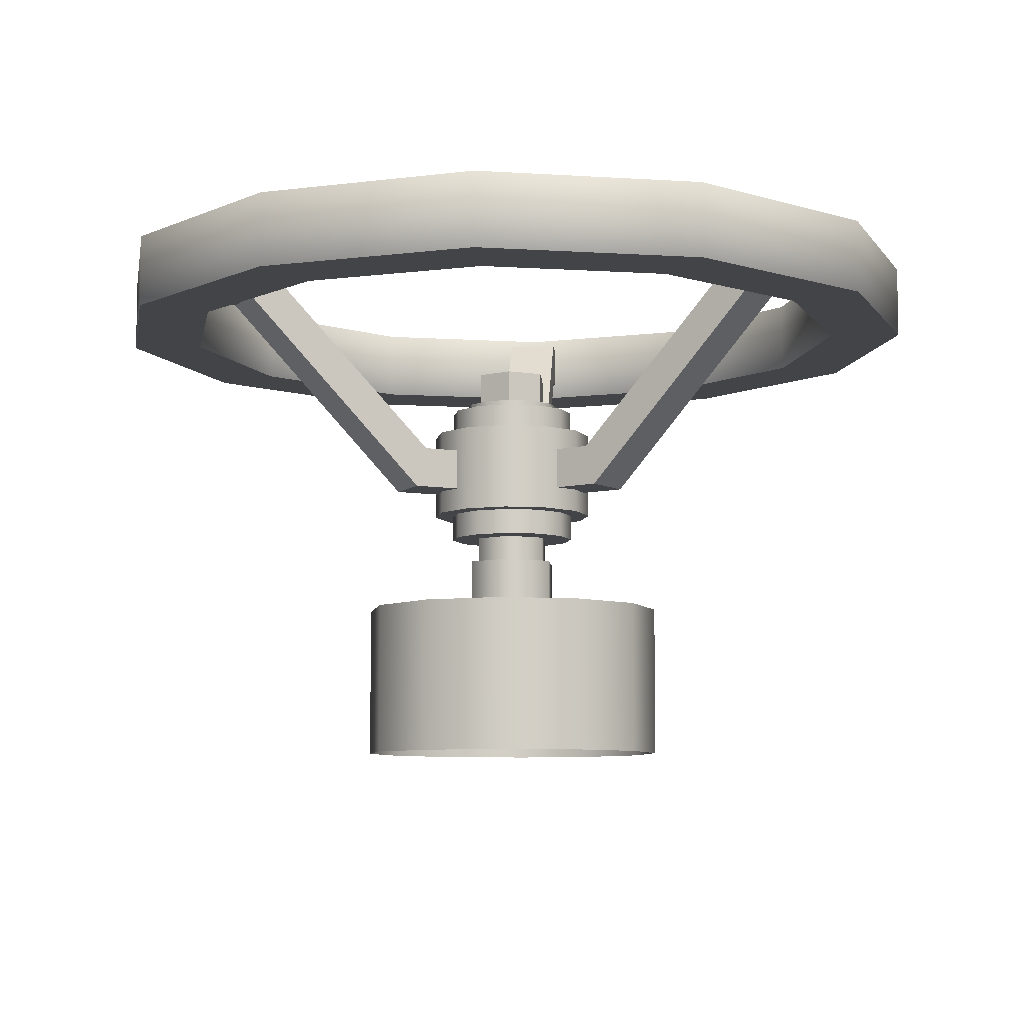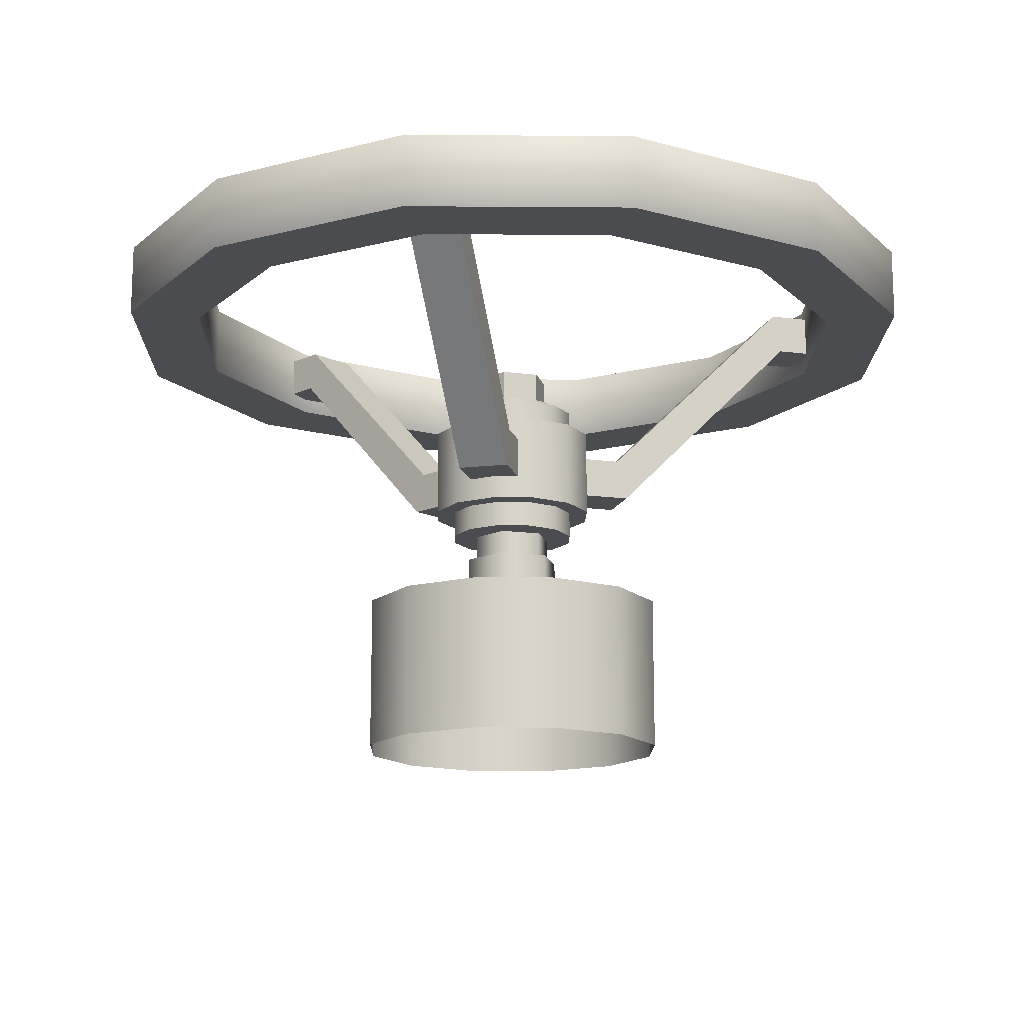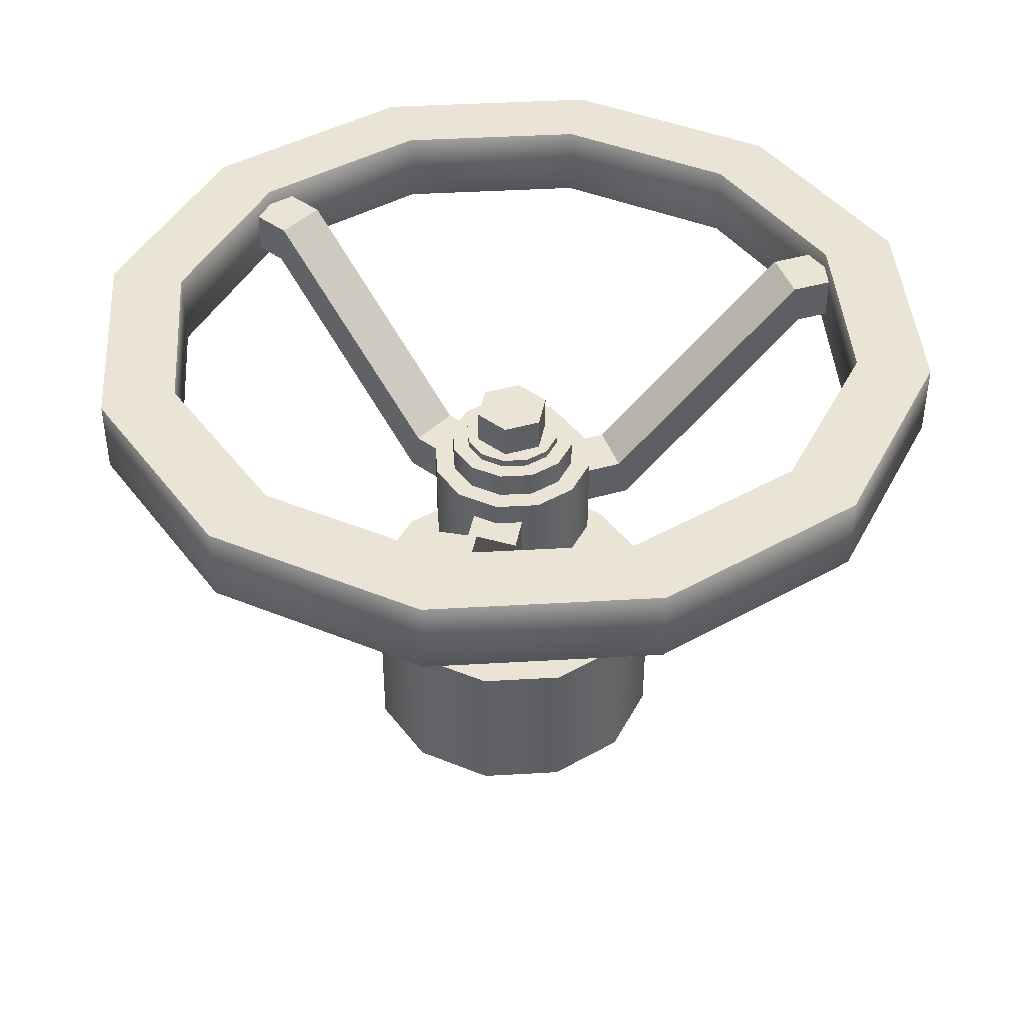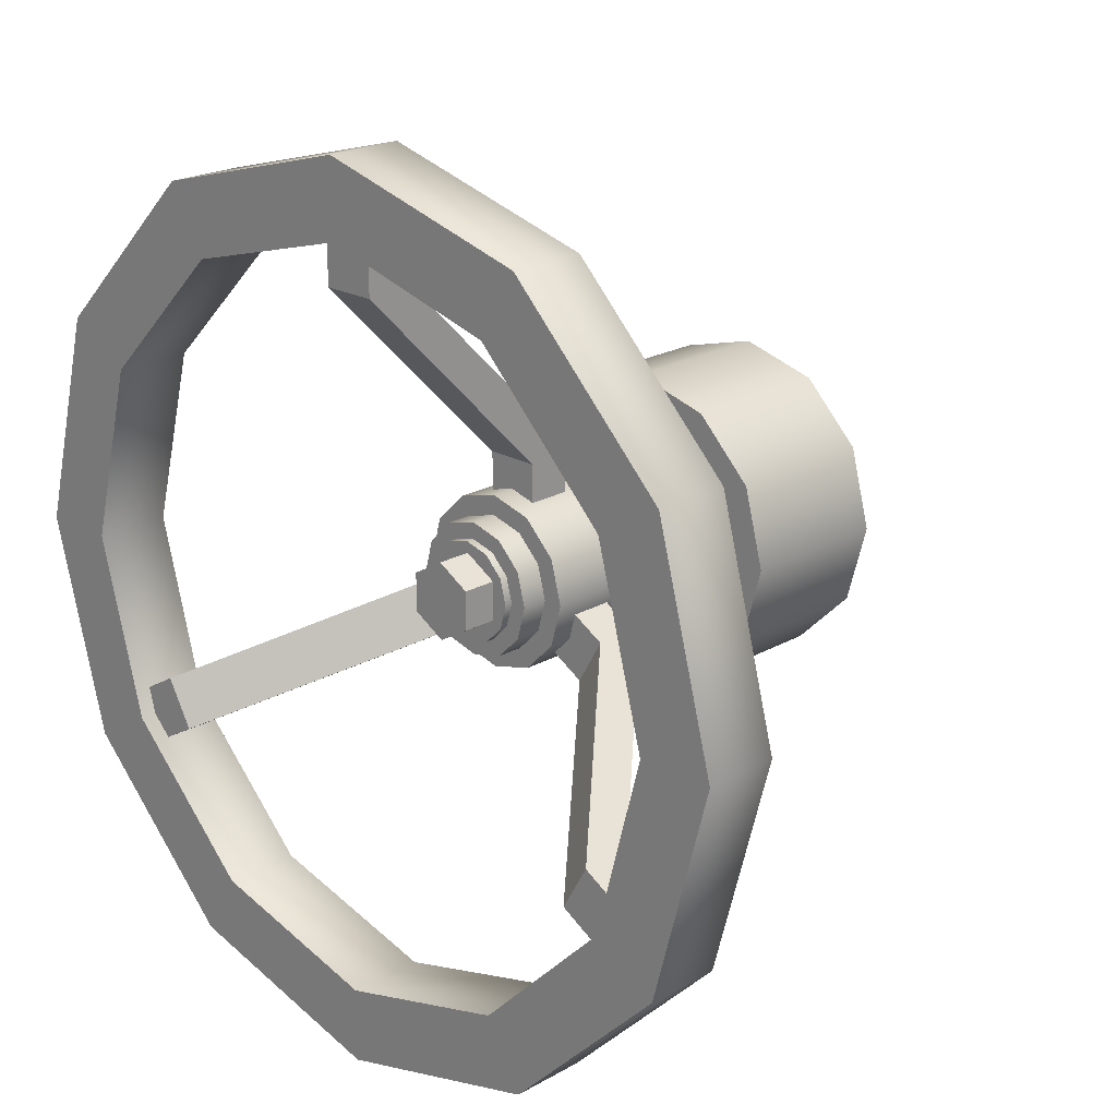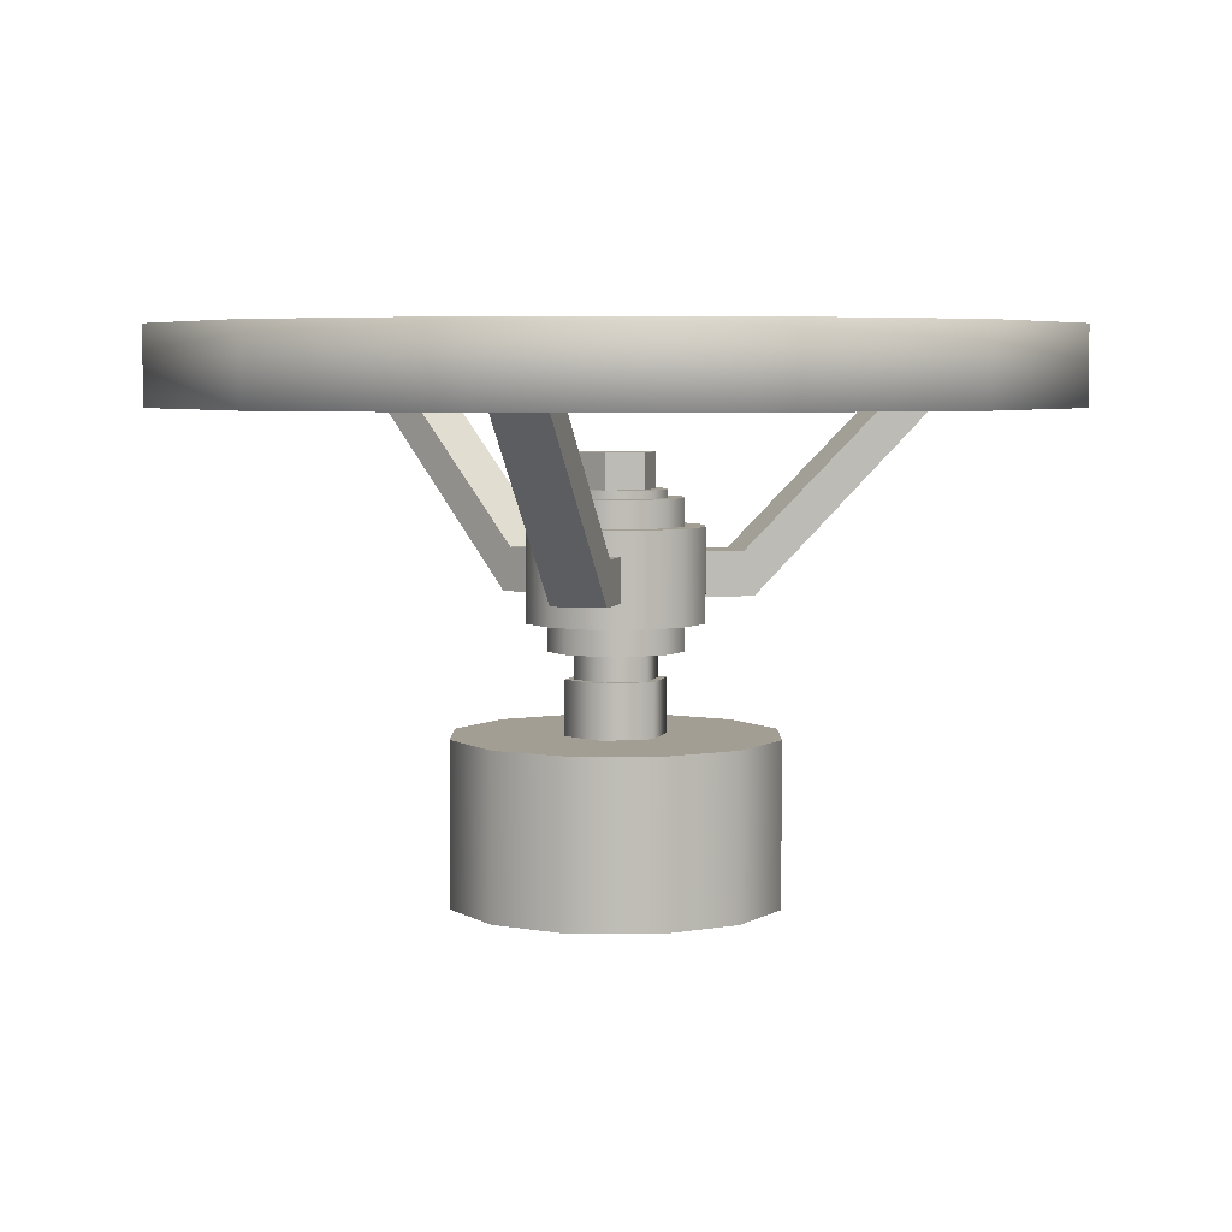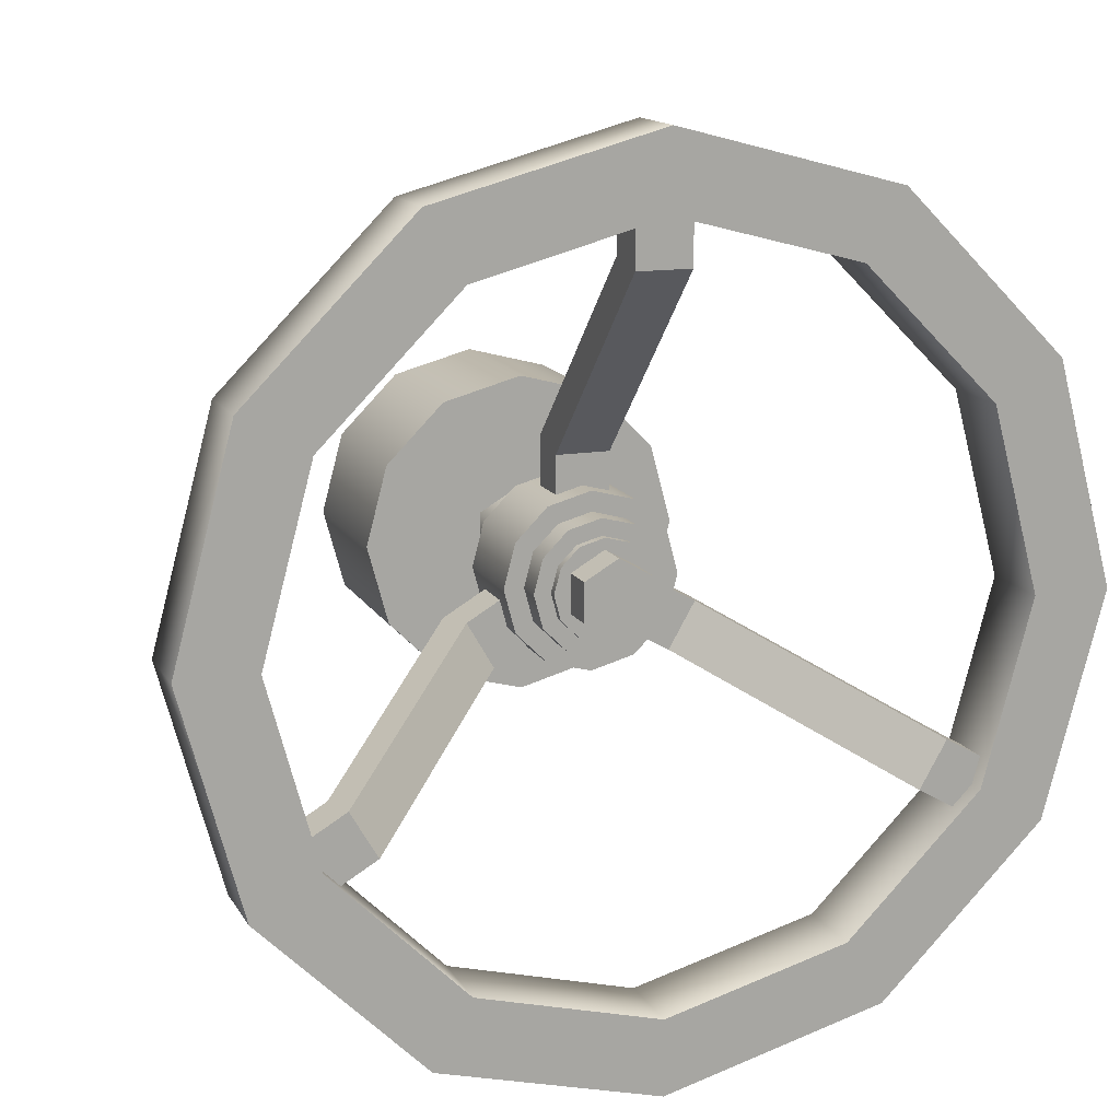
<metadata>
{"format":"obj","ext":"obj","renderer":"f3d","projection":"perspective","resolution":1024,"background":"white","views":[{"elev":-7.7,"azim":4.8,"up":"+Z"},{"elev":-14.8,"azim":-45.9,"up":"+Z"},{"elev":42.5,"azim":71.0,"up":"+Z"},{"elev":21.2,"azim":44.7,"up":"+Y"},{"elev":5.0,"azim":-164.7,"up":"+Z"},{"elev":14.4,"azim":-20.2,"up":"+Y"}]}
</metadata>
<code>
o pipe_valve_holder_large_2
v -0.01624 0.009377 0.06001
v -0.01624 0.009377 0.08001
v 0 0.01875 0.06001
v 0 0.01875 0.08001
v 0.01624 0.009377 0.06001
v 0.01624 0.009377 0.08001
v 0.01624 -0.009373 0.06001
v 0.01624 -0.009373 0.08001
v 0 -0.01875 0.06001
v 0 -0.01875 0.08001
v -0.01624 -0.009373 0.06001
v -0.01624 -0.009373 0.08001
v -0.06 -0 7e-06
v -0.06 1e-06 0.06001
v -0.05196 0.03 7e-06
v -0.05196 0.03 0.06001
v -0.03 0.05196 7e-06
v -0.03 0.05196 0.06001
v 0 0.06 7e-06
v 0 0.06 0.06001
v 0.03 0.05196 7e-06
v 0.03 0.05196 0.06001
v 0.05196 0.03 7e-06
v 0.05196 0.03 0.06001
v 0.06 -1e-06 7e-06
v 0.06 0 0.06001
v 0.05196 -0.03 7e-06
v 0.05196 -0.03 0.06001
v 0.03 -0.05196 7e-06
v 0.03 -0.05196 0.06001
v 0 -0.06 7e-06
v 0 -0.06 0.06001
v -0.03 -0.05196 7e-06
v -0.03 -0.05196 0.06001
v -0.05196 -0.03 7e-06
v -0.05196 -0.03 0.06001
f 2 4 3 1
f 4 6 5 3
f 6 8 7 5
f 8 10 9 7
f 10 12 11 9
f 2 12 10 8 6 4
f 13 14 16 15
f 15 16 18 17
f 17 18 20 19
f 19 20 22 21
f 21 22 24 23
f 23 24 26 25
f 25 26 28 27
f 27 28 30 29
f 29 30 32 31
f 31 32 34 33
f 16 14 36 34 32 30 28 26 24 22 20 18
f 33 34 36 35
f 35 36 14 13
f 11 12 2 1
o valve_mp_1
v 0 0.01872 0.147
v -0.00936 0.01621 0.147
v -0.01621 0.009357 0.147
v -0.01872 -2e-06 0.147
v -0.01621 -0.009363 0.147
v -0.00936 -0.01622 0.147
v 0 -0.01872 0.147
v 0.00936 -0.01622 0.147
v 0.01621 -0.009363 0.147
v 0.01872 -3e-06 0.147
v 0.01621 0.009357 0.147
v 0.00936 0.01621 0.147
v 0 0.01872 0.144
v -0.00936 0.01621 0.144
v -0.01621 0.009357 0.144
v -0.01872 -2e-06 0.144
v -0.01621 -0.009363 0.144
v -0.00936 -0.01622 0.144
v 0 -0.01872 0.144
v 0.00936 -0.01622 0.144
v 0.01621 -0.009363 0.144
v 0.01872 -3e-06 0.144
v 0.01621 0.009357 0.144
v 0.00936 0.01621 0.144
v 0 0.01452 0.147
v 0 0.01452 0.16
v -0.01257 0.007257 0.147
v -0.01257 0.007257 0.16
v -0.01257 -0.007263 0.147
v -0.01257 -0.007263 0.16
v 0 -0.01452 0.147
v 0 -0.01452 0.16
v 0.01257 -0.007263 0.147
v 0.01257 -0.007263 0.16
v 0.01257 0.007257 0.147
v 0.01257 0.007257 0.16
v 1e-06 0.01544 0.08998
v 0.01337 0.007718 0.08998
v 0.01337 -0.007726 0.08998
v 1e-06 -0.01545 0.08998
v -0.01337 -0.007726 0.08998
v -0.01337 0.007719 0.08998
v -0.01337 0.007719 0.08001
v -0.01337 -0.007726 0.08001
v 1e-06 -0.01545 0.08001
v 0.01337 -0.007726 0.08001
v 0.01337 0.007718 0.08001
v 1e-06 0.01544 0.08001
v 0 0.1641 0.2041
v 0 0.1359 0.2041
v 0 0.1359 0.1759
v 0 0.1641 0.1759
v -0.08207 0.1422 0.2041
v -0.06793 0.1177 0.2041
v -0.06793 0.1177 0.1759
v -0.08207 0.1422 0.1759
v -0.1422 0.08207 0.2041
v -0.1177 0.06793 0.2041
v -0.1177 0.06793 0.1759
v -0.1422 0.08207 0.1759
v -0.1641 -1e-06 0.2041
v -0.1359 -1e-06 0.2041
v -0.1359 -1e-06 0.1759
v -0.1641 -1e-06 0.1759
v -0.1422 -0.08207 0.2041
v -0.1177 -0.06793 0.2041
v -0.1177 -0.06793 0.1759
v -0.1422 -0.08207 0.1759
v -0.08207 -0.1422 0.2041
v -0.06793 -0.1177 0.2041
v -0.06793 -0.1177 0.1759
v -0.08207 -0.1422 0.1759
v 0 -0.1641 0.2041
v 0 -0.1359 0.2041
v 0 -0.1359 0.1759
v 0 -0.1641 0.1759
v 0.08207 -0.1422 0.2041
v 0.06793 -0.1177 0.2041
v 0.06793 -0.1177 0.1759
v 0.08207 -0.1422 0.1759
v 0.1422 -0.08207 0.2041
v 0.1177 -0.06793 0.2041
v 0.1177 -0.06793 0.1759
v 0.1422 -0.08207 0.1759
v 0.1641 -0 0.2041
v 0.1359 -0 0.2041
v 0.1359 -0 0.1759
v 0.1641 -0 0.1759
v 0.1422 0.08207 0.2041
v 0.1177 0.06793 0.2041
v 0.1177 0.06793 0.1759
v 0.1422 0.08207 0.1759
v 0.08207 0.1421 0.2041
v 0.06793 0.1177 0.2041
v 0.06793 0.1177 0.1759
v 0.08207 0.1421 0.1759
v -0.025 1e-06 0.09001
v -0.025 1e-06 0.144
v -0.02165 0.0125 0.09001
v -0.02165 0.0125 0.144
v -0.0125 0.02165 0.09001
v -0.0125 0.02165 0.144
v 0 0.025 0.09001
v 0 0.025 0.144
v 0.0125 0.02165 0.09001
v 0.0125 0.02165 0.144
v 0.02165 0.0125 0.09001
v 0.02165 0.0125 0.144
v 0.025 0 0.09001
v 0.025 0 0.144
v 0.02165 -0.0125 0.09001
v 0.02165 -0.0125 0.144
v 0.0125 -0.02165 0.09001
v 0.0125 -0.02165 0.144
v 0 -0.025 0.09001
v 0 -0.025 0.144
v -0.0125 -0.02165 0.09001
v -0.0125 -0.02165 0.144
v -0.02165 -0.0125 0.09001
v -0.02165 -0.0125 0.144
v -0.0325 1e-06 0.1
v -0.0325 1e-06 0.134
v -0.02815 0.01625 0.1
v -0.02815 0.01625 0.134
v -0.01625 0.02815 0.1
v -0.01625 0.02815 0.134
v 0 0.0325 0.1
v 0 0.0325 0.134
v 0.01625 0.02815 0.1
v 0.01625 0.02815 0.134
v 0.02815 0.01625 0.1
v 0.02815 0.01625 0.134
v 0.0325 0 0.1
v 0.0325 0 0.134
v 0.02815 -0.01625 0.1
v 0.02815 -0.01625 0.134
v 0.01625 -0.02814 0.1
v 0.01625 -0.02814 0.134
v 0 -0.0325 0.1
v 0 -0.0325 0.134
v -0.01625 -0.02814 0.1
v -0.01625 -0.02814 0.134
v -0.02815 -0.01625 0.1
v -0.02815 -0.01625 0.134
v 0.01 0.044 0.125
v 0.01 0.118 0.198
v -0.01 0.044 0.125
v -0.01 0.118 0.198
v 0.01 0.048 0.109
v 0.01 0.121 0.182
v -0.01 0.048 0.109
v -0.01 0.121 0.182
v 0.01 0.02815 0.125
v -0.01 0.02815 0.125
v 0.01 0.02815 0.109
v -0.01 0.02815 0.109
v 0.01 0.14 0.198
v -0.01 0.14 0.198
v 0.01 0.14 0.182
v -0.01 0.14 0.182
v 0.03311 -0.03066 0.125
v 0.09719 -0.06766 0.198
v 0.0431 -0.01334 0.125
v 0.1072 -0.05034 0.198
v 0.03657 -0.03266 0.109
v 0.09979 -0.06916 0.182
v 0.04657 -0.01534 0.109
v 0.1098 -0.05184 0.182
v 0.01937 -0.02273 0.125
v 0.02937 -0.005413 0.125
v 0.01937 -0.02273 0.109
v 0.02937 -0.005413 0.109
v 0.1162 -0.07866 0.198
v 0.1262 -0.06134 0.198
v 0.1162 -0.07866 0.182
v 0.1262 -0.06134 0.182
v -0.0431 -0.01334 0.125
v -0.1072 -0.05034 0.198
v -0.03311 -0.03066 0.125
v -0.09719 -0.06766 0.198
v -0.04657 -0.01534 0.109
v -0.1098 -0.05184 0.182
v -0.03657 -0.03266 0.109
v -0.09979 -0.06916 0.182
v -0.02937 -0.005413 0.125
v -0.01937 -0.02273 0.125
v -0.02937 -0.005413 0.109
v -0.01937 -0.02273 0.109
v -0.1262 -0.06134 0.198
v -0.1162 -0.07866 0.198
v -0.1262 -0.06134 0.182
v -0.1162 -0.07866 0.182
f 47 48 37 38 39 40 41 42 43 44 45 46
f 47 59 60 48
f 37 49 50 38
f 44 56 57 45
f 41 53 54 42
f 48 60 49 37
f 38 50 51 39
f 45 57 58 46
f 42 54 55 43
f 39 51 52 40
f 46 58 59 47
f 43 55 56 44
f 40 52 53 41
f 61 63 64 62
f 63 65 66 64
f 65 67 68 66
f 67 69 70 68
f 64 66 68 70 72 62
f 69 71 72 70
f 71 61 62 72
f 61 71 69 67 65 63
f 80 81 76 77
f 83 84 73 74
f 82 83 74 75
f 84 79 78 73
f 81 82 75 76
f 92 96 93 89
f 91 92 88 87
f 94 95 91 90
f 93 94 90 89
f 96 100 97 93
f 95 96 92 91
f 98 99 95 94
f 97 98 94 93
f 100 104 101 97
f 99 100 96 95
f 102 103 99 98
f 101 102 98 97
f 104 108 105 101
f 103 104 100 99
f 106 107 103 102
f 105 106 102 101
f 108 112 109 105
f 107 108 104 103
f 110 111 107 106
f 109 110 106 105
f 112 116 113 109
f 111 112 108 107
f 114 115 111 110
f 113 114 110 109
f 116 120 117 113
f 115 116 112 111
f 118 119 115 114
f 117 118 114 113
f 120 124 121 117
f 119 120 116 115
f 122 123 119 118
f 121 122 118 117
f 124 128 125 121
f 123 124 120 119
f 126 127 123 122
f 125 126 122 121
f 128 132 129 125
f 127 128 124 123
f 130 131 127 126
f 129 130 126 125
f 132 88 85 129
f 131 132 128 127
f 86 87 131 130
f 85 86 130 129
f 87 88 132 131
f 133 134 136 135
f 135 136 138 137
f 137 138 140 139
f 139 140 142 141
f 141 142 144 143
f 143 144 146 145
f 145 146 148 147
f 147 148 150 149
f 149 150 152 151
f 151 152 154 153
f 136 134 156 154 152 150 148 146 144 142 140 138
f 153 154 156 155
f 155 156 134 133
f 133 135 137 139 141 143 145 147 149 151 153 155
f 157 158 160 159
f 159 160 162 161
f 161 162 164 163
f 163 164 166 165
f 165 166 168 167
f 167 168 170 169
f 169 170 172 171
f 171 172 174 173
f 173 174 176 175
f 175 176 178 177
f 160 158 180 178 176 174 172 170 168 166 164 162
f 177 178 180 179
f 179 180 158 157
f 157 159 161 163 165 167 169 171 173 175 177 179
f 89 90 86 85
f 181 182 184 183
f 183 184 188 187
f 187 188 186 185
f 185 186 182 181
f 181 183 190 189
f 186 188 196 195
f 183 187 192 190
f 185 181 189 191
f 187 185 191 192
f 184 182 193 194
f 182 186 195 193
f 188 184 194 196
f 197 198 200 199
f 199 200 204 203
f 203 204 202 201
f 201 202 198 197
f 197 199 206 205
f 202 204 212 211
f 199 203 208 206
f 201 197 205 207
f 203 201 207 208
f 200 198 209 210
f 198 202 211 209
f 204 200 210 212
f 213 214 216 215
f 215 216 220 219
f 219 220 218 217
f 217 218 214 213
f 213 215 222 221
f 218 220 228 227
f 215 219 224 222
f 217 213 221 223
f 219 217 223 224
f 216 214 225 226
f 214 218 227 225
f 220 216 226 228
f 78 79 80 77
f 88 92 89 85
f 90 91 87 86

</code>
